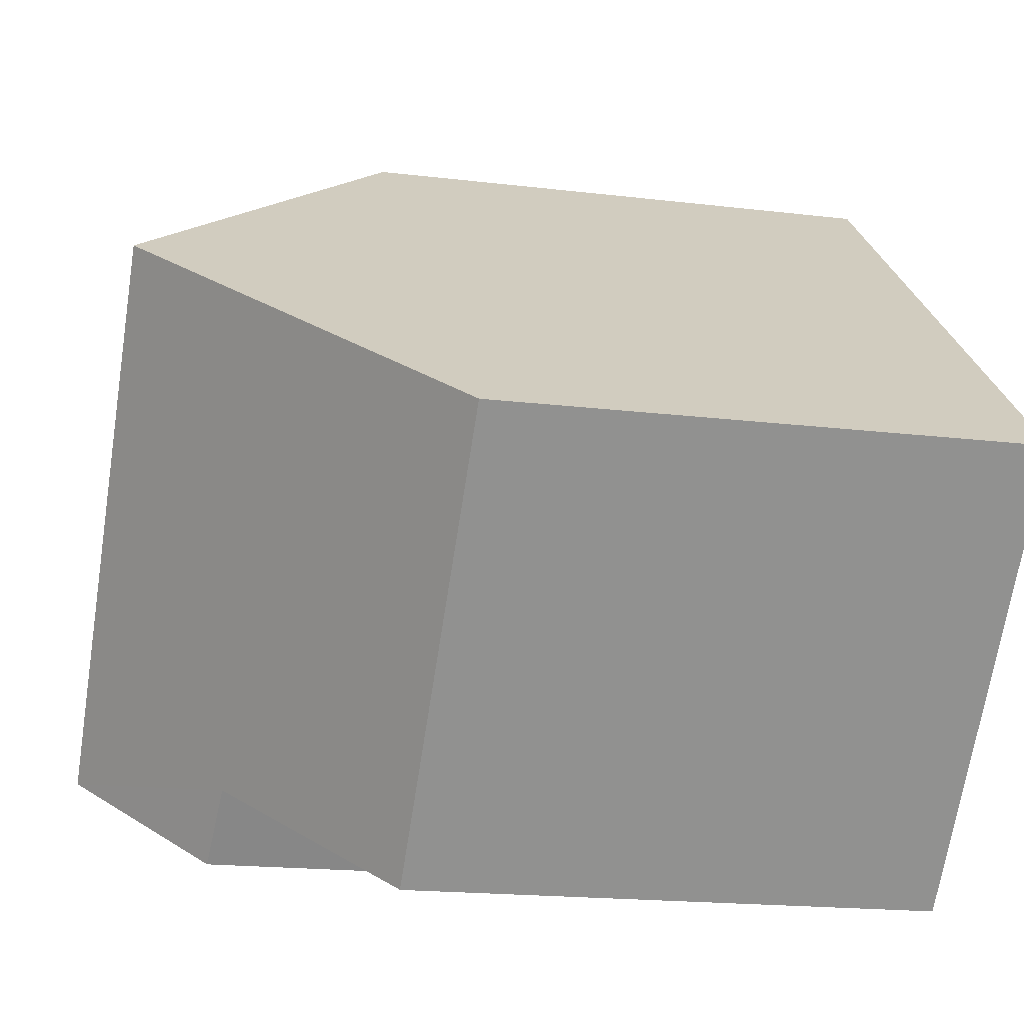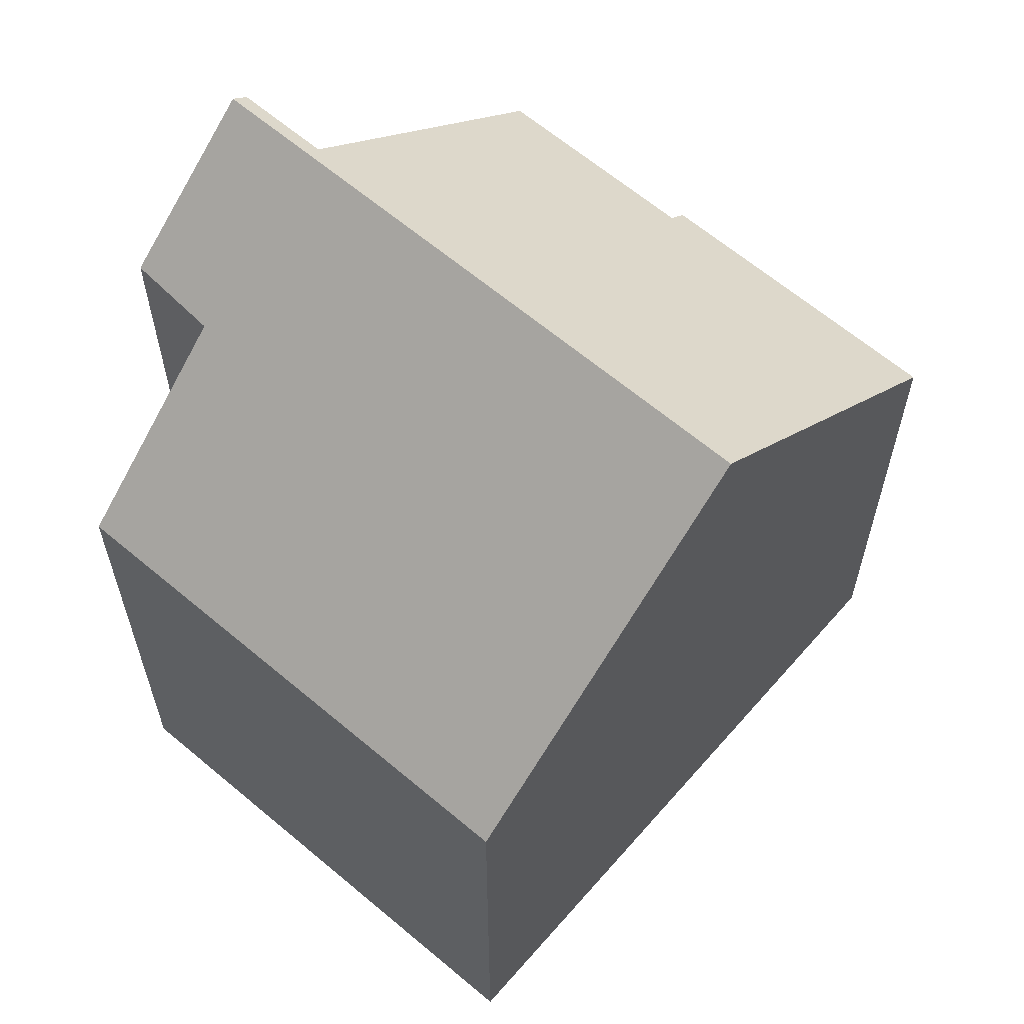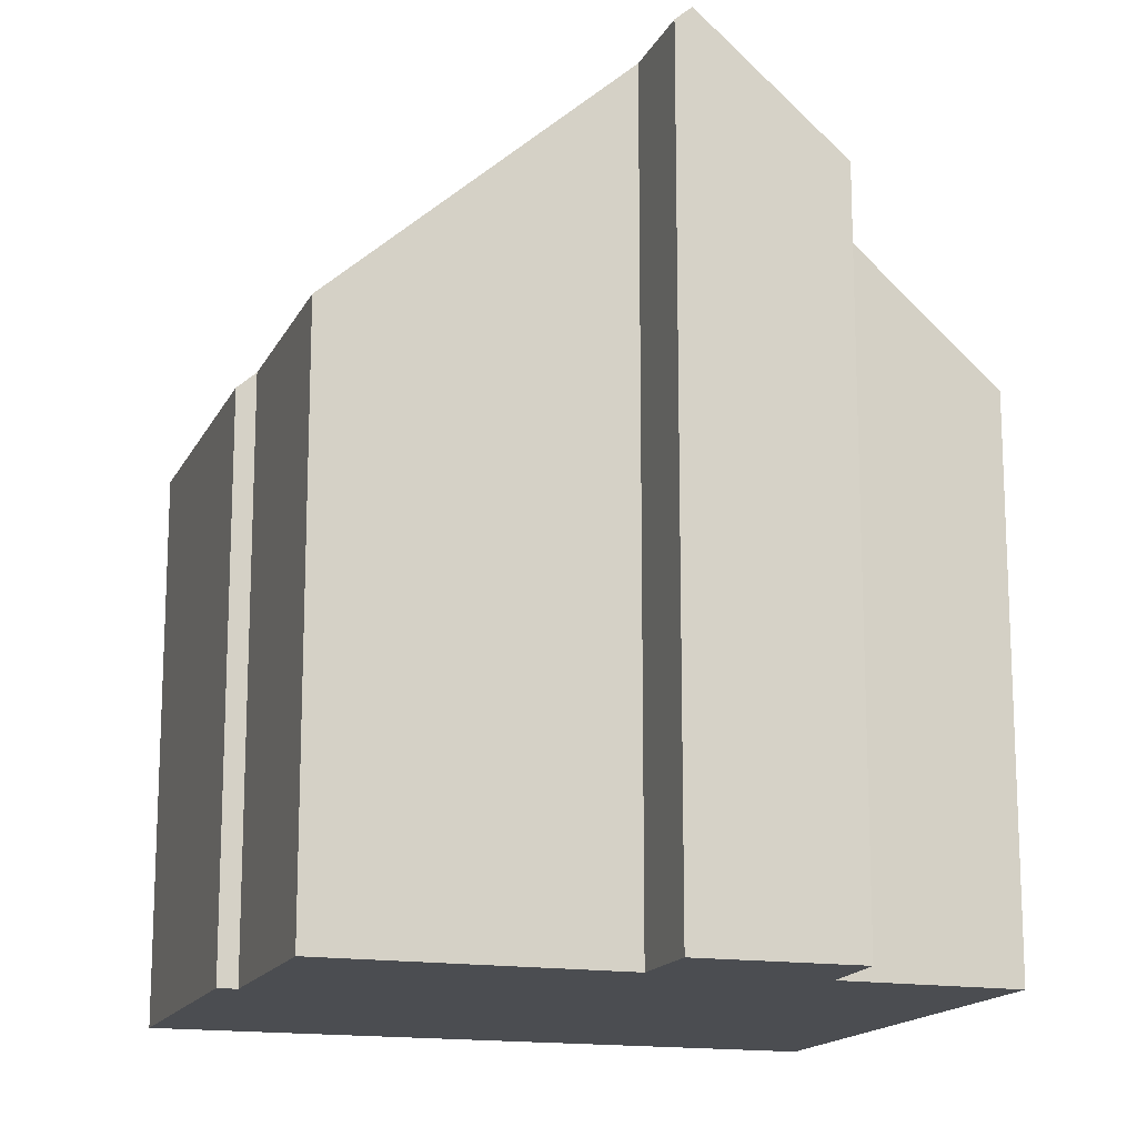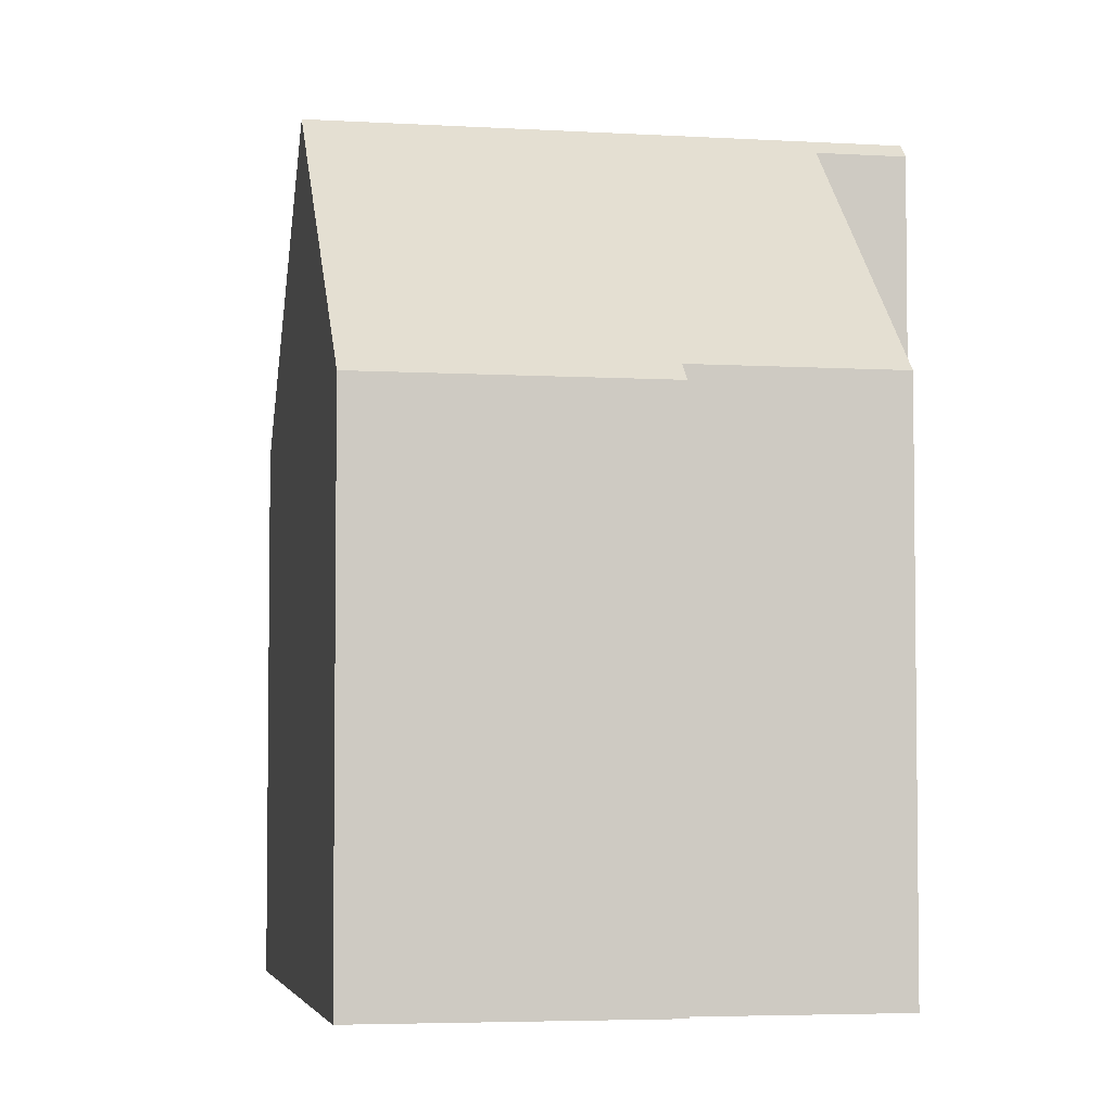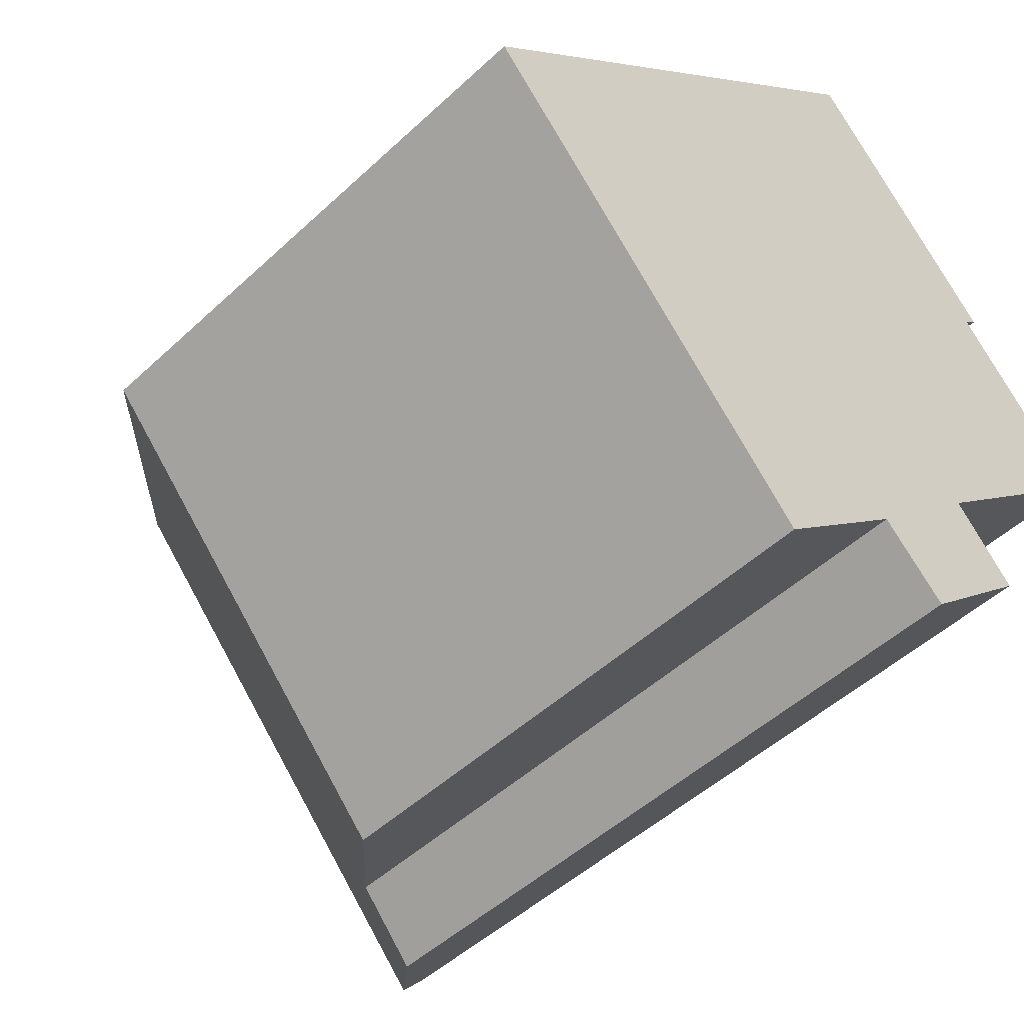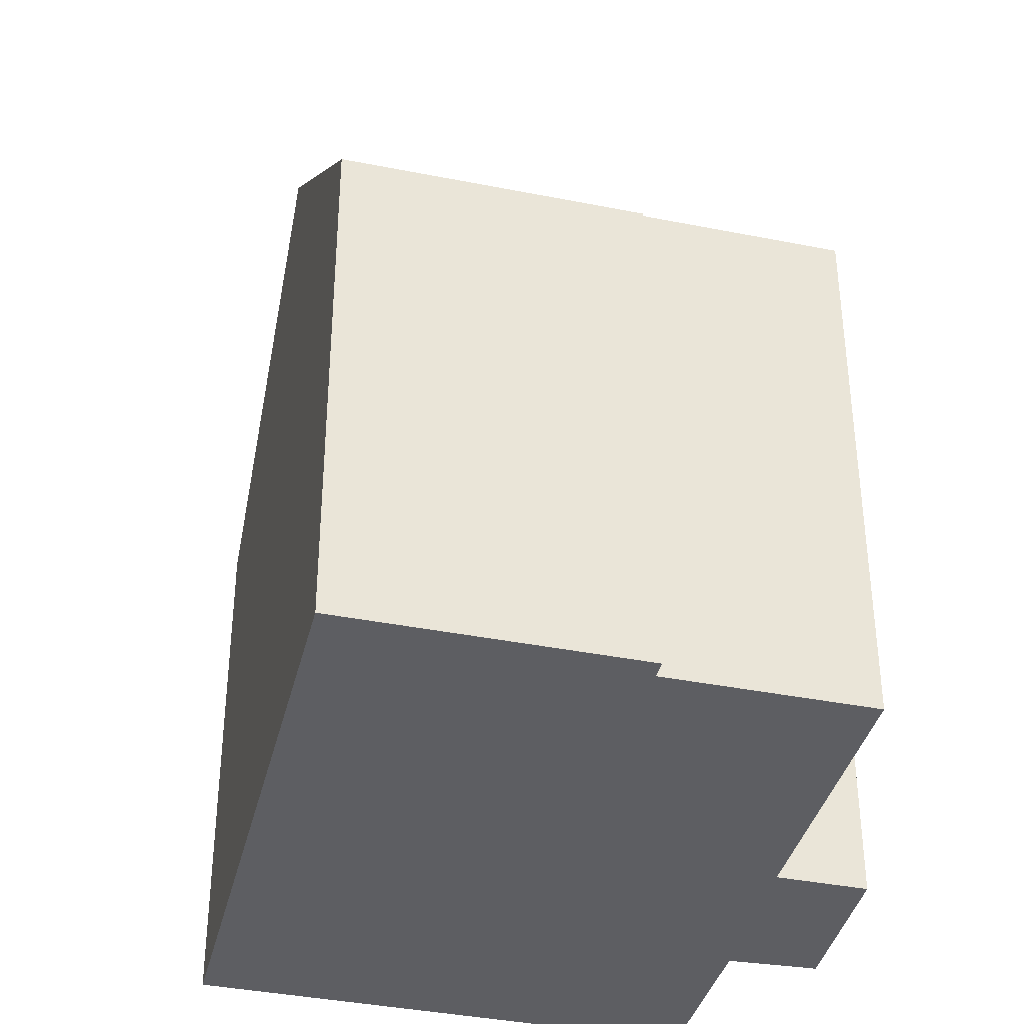
<metadata>
{"format":"obj","ext":"obj","renderer":"f3d","projection":"perspective","resolution":1024,"background":"white","views":[{"elev":-17.9,"azim":-103.4,"up":"+Z"},{"elev":63.7,"azim":-91.1,"up":"+Y"},{"elev":-15.7,"azim":119.8,"up":"+Y"},{"elev":-4.4,"azim":37.3,"up":"+Y"},{"elev":-48.1,"azim":-43.7,"up":"+Z"},{"elev":-38.6,"azim":34.4,"up":"+Y"}]}
</metadata>
<code>
v  0 9.584 5.869e-16
v  8.328 12.35 -4.635
v  5.931 9.588 -6.698
v  11.34 14.69 -4.013
v  4.324 14.69 3.918
v  9.457 12.44 -5.759
v  12.18 9.586 3.84
v  8.646 9.586 7.835
v  11.93 9.882 3.613
v  10.47 14.43 -2.592
v  14.37 9.882 0.854
v  11.56 14.43 -3.812
v  11.56 2.334e-16 -3.812
v  9.457 3.526e-16 -5.759
v  11.34 2.457e-16 -4.013
v  8.328 2.838e-16 -4.635
v  5.931 4.101e-16 -6.698
v  11.93 -2.212e-16 3.613
v  12.18 -2.351e-16 3.84
v  10.47 1.587e-16 -2.592
v  14.37 -5.229e-17 0.854
v  0 0 0
v  8.646 -4.798e-16 7.835
v  4.324 -2.399e-16 3.918
g defaultobject
f 1 2 3
f 2 1 4
f 4 1 5
f 4 6 2
f 7 5 8
f 5 7 9
f 5 9 10
f 5 10 4
f 10 9 11
f 4 10 12
f 12 6 4
f 6 12 13
f 6 13 14
f 14 13 15
f 16 3 2
f 3 16 17
f 7 18 9
f 18 7 19
f 11 20 10
f 20 11 21
f 14 2 6
f 2 14 16
f 17 1 3
f 1 17 22
f 1 8 5
f 8 1 22
f 8 22 23
f 23 22 24
f 23 7 8
f 7 23 19
f 18 11 9
f 11 18 21
f 20 12 10
f 12 20 13
f 24 19 23
f 19 24 22
f 19 22 18
f 18 22 17
f 18 17 20
f 18 20 21
f 20 17 16
f 16 13 20
f 13 16 14
f 13 14 15

</code>
